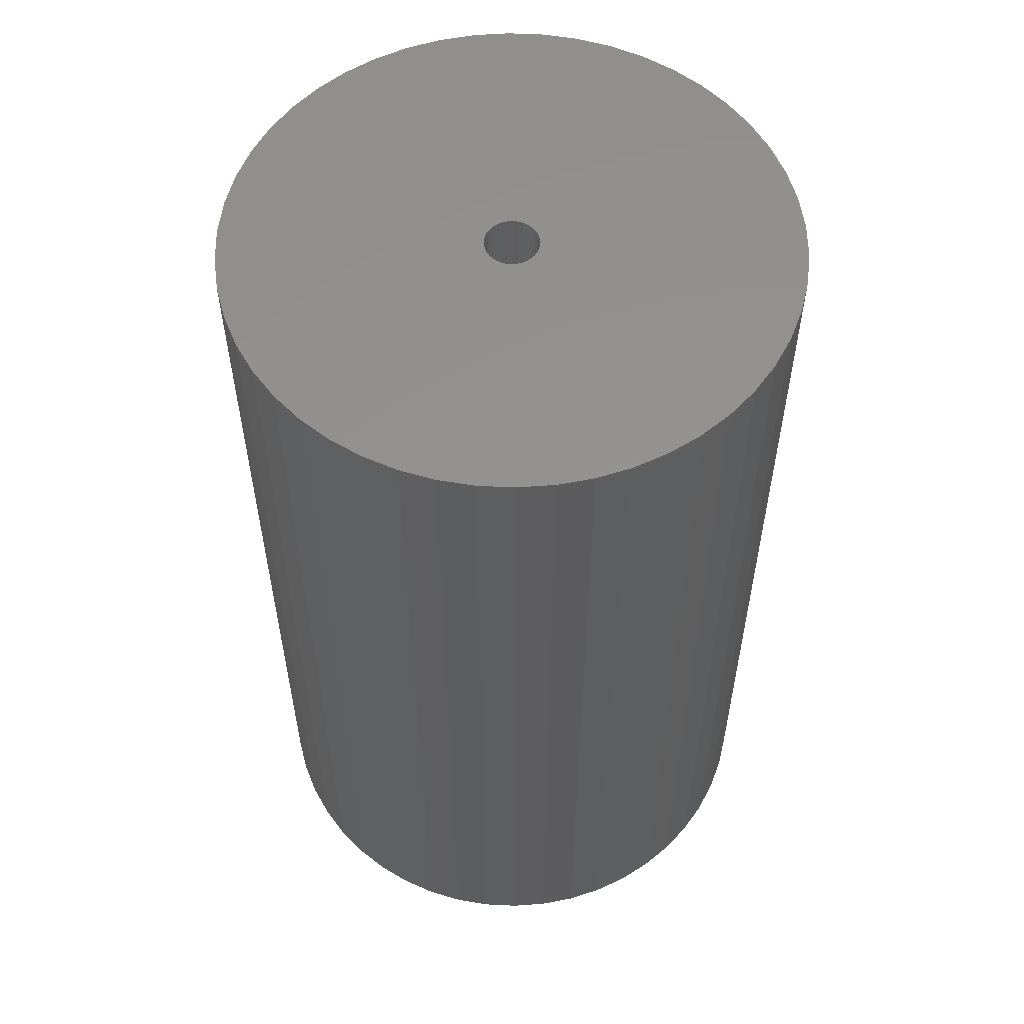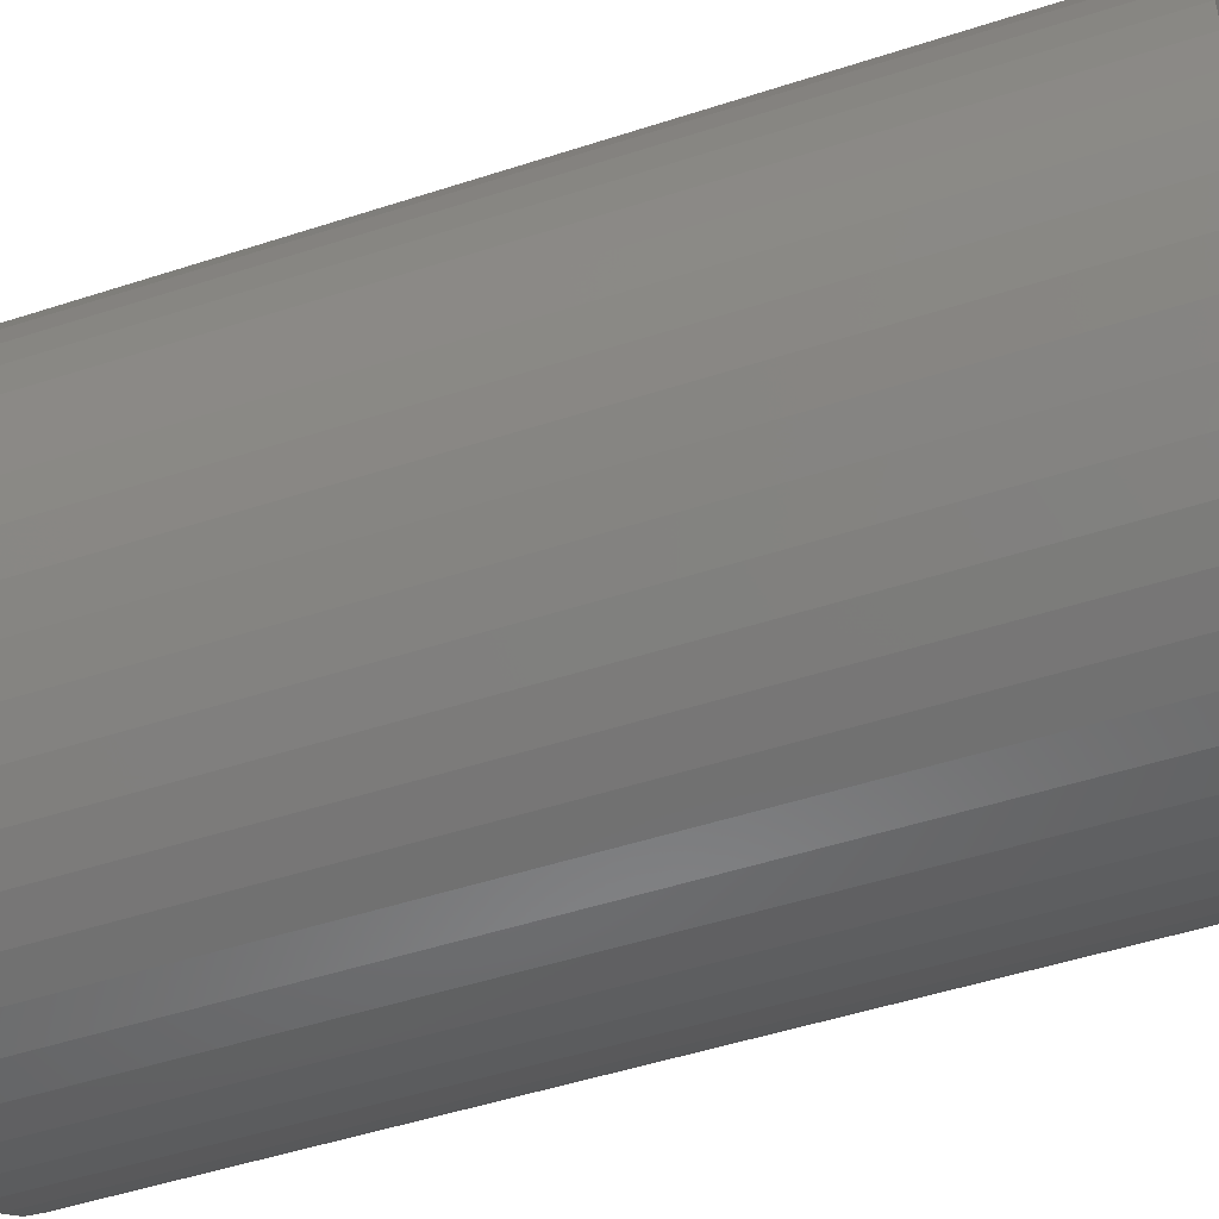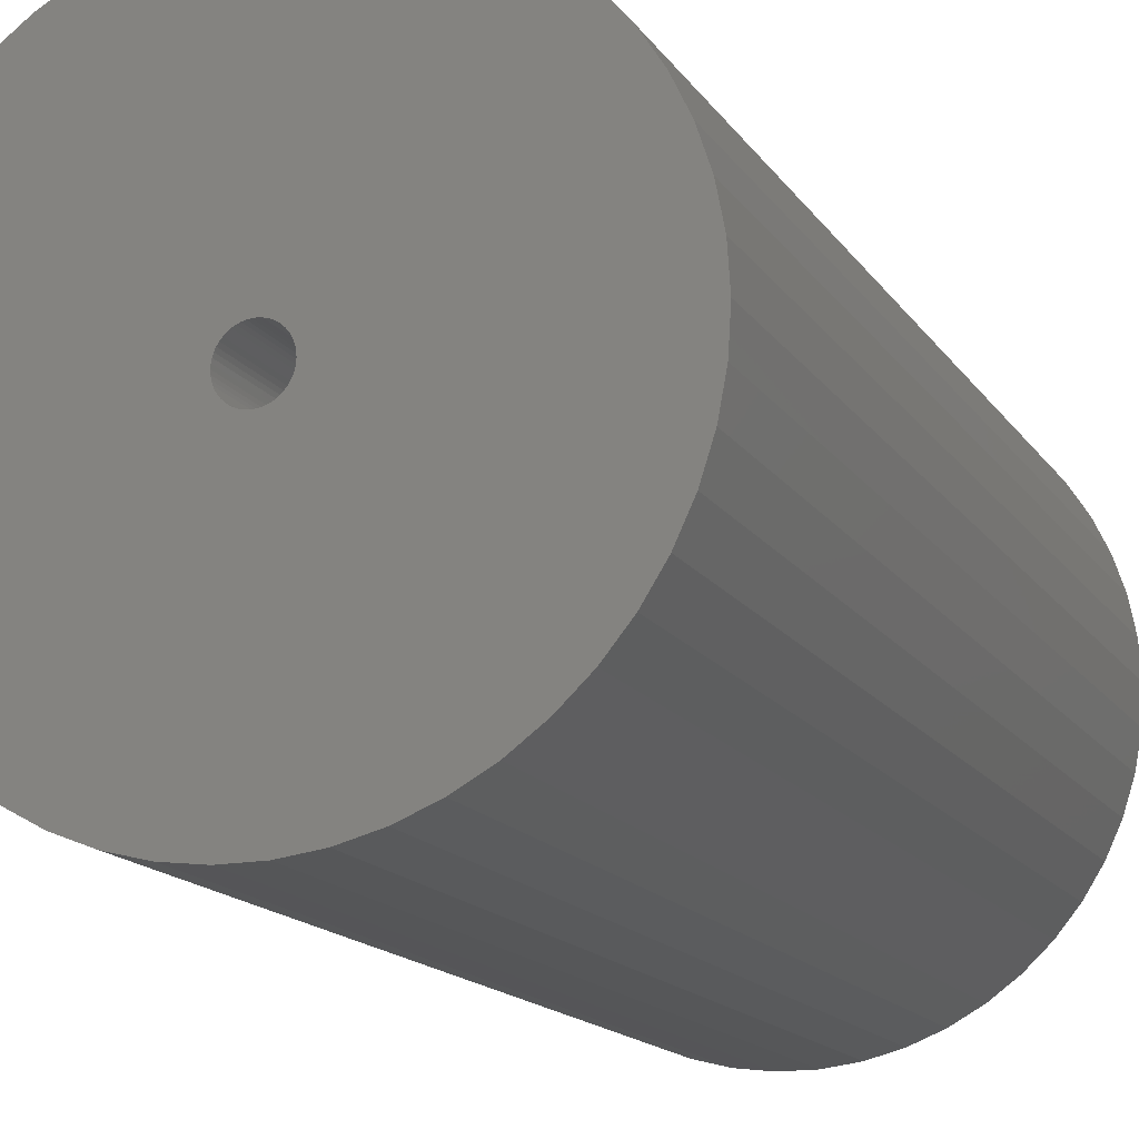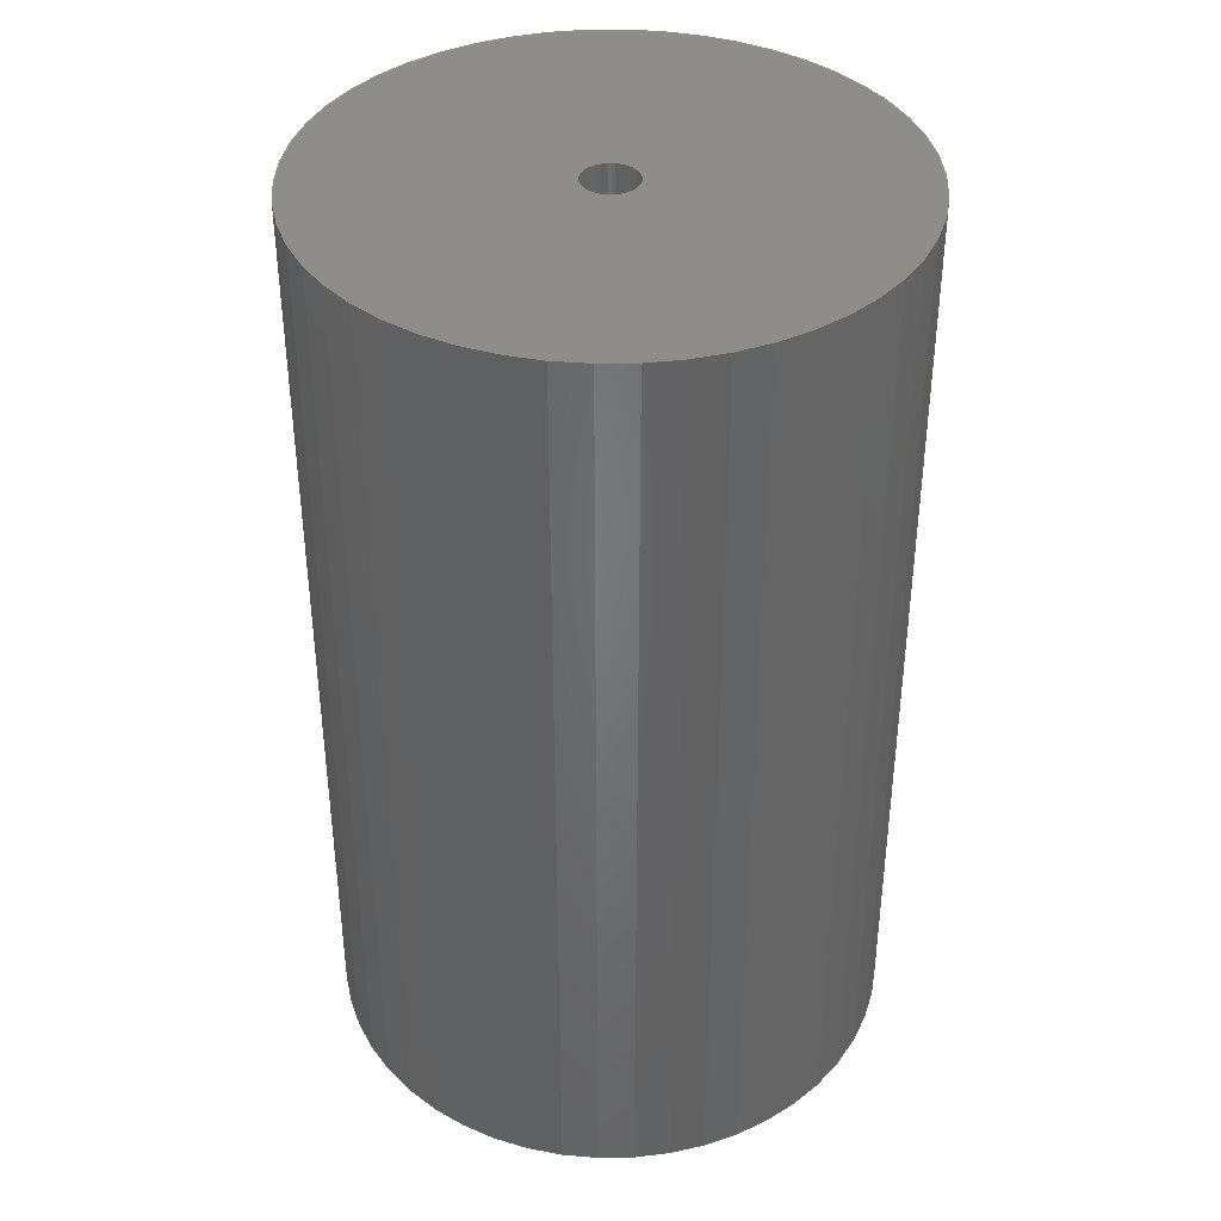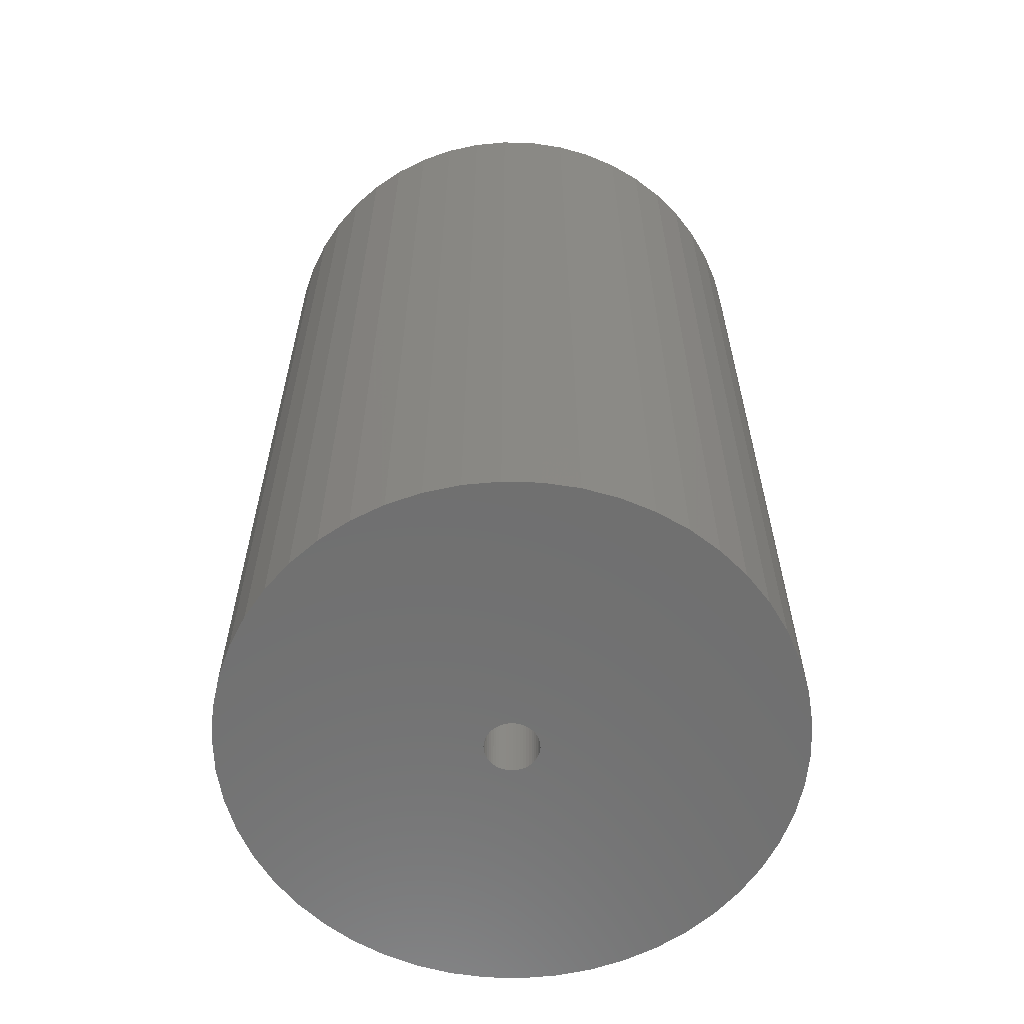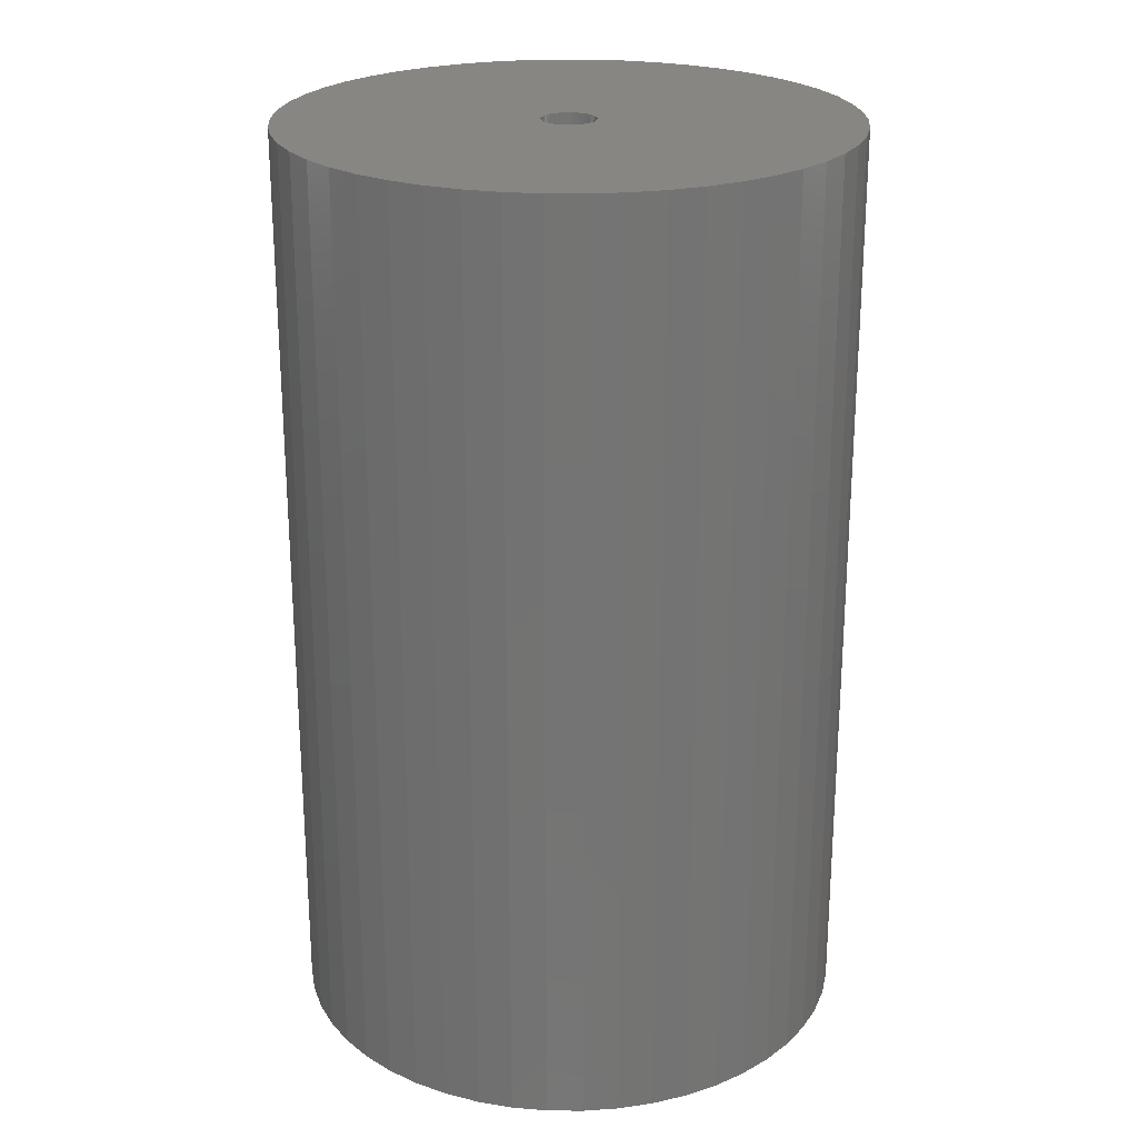
<metadata>
{"format":"stl","ext":"stl","renderer":"f3d","projection":"perspective","resolution":1024,"background":"white","views":[{"elev":56.4,"azim":175.7,"up":"+Z"},{"elev":-50.0,"azim":109.7,"up":"+Y"},{"elev":-15.5,"azim":-157.7,"up":"+Y"},{"elev":38.8,"azim":63.7,"up":"+Z"},{"elev":-61.5,"azim":-174.5,"up":"+Z"},{"elev":23.6,"azim":-28.0,"up":"+Z"}]}
</metadata>
<code>
# stl→obj: 200 verts, 400 faces
v 21 0 34.5
v 20.83 2.632 -34.5
v 20.83 2.632 34.5
v 21 0 -34.5
v -21 0 -34.5
v -20.83 2.632 34.5
v -20.83 2.632 -34.5
v -21 0 34.5
v 1.319 20.96 -34.5
v -1.319 20.96 34.5
v 1.319 20.96 34.5
v -1.319 20.96 -34.5
v -1.319 -20.96 -34.5
v 1.319 -20.96 34.5
v -1.319 -20.96 34.5
v 1.319 -20.96 -34.5
v 15.31 14.38 -34.5
v 13.39 16.18 34.5
v 15.31 14.38 34.5
v 13.39 16.18 -34.5
v -13.39 16.18 -34.5
v -15.31 14.38 34.5
v -13.39 16.18 34.5
v -15.31 14.38 -34.5
v -6.489 19.97 -34.5
v -8.941 19 34.5
v -6.489 19.97 34.5
v -8.941 19 -34.5
v 19.53 7.731 34.5
v 18.4 10.12 -34.5
v 18.4 10.12 34.5
v 19.53 7.731 -34.5
v 20.34 5.222 -34.5
v 20.34 5.222 34.5
v 8.941 19 -34.5
v 6.489 19.97 34.5
v 8.941 19 34.5
v 6.489 19.97 -34.5
v 11.25 17.73 -34.5
v 11.25 17.73 34.5
v -19.53 7.731 -34.5
v -18.4 10.12 34.5
v -18.4 10.12 -34.5
v -19.53 7.731 34.5
v -20.34 5.222 -34.5
v -20.34 5.222 34.5
v -3.935 20.63 34.5
v -3.935 20.63 -34.5
v 3.935 -20.63 34.5
v 3.935 -20.63 -34.5
v 6.489 -19.97 -34.5
v 8.941 -19 34.5
v 6.489 -19.97 34.5
v 8.941 -19 -34.5
v 16.99 12.34 34.5
v 16.99 12.34 -34.5
v 3.935 20.63 34.5
v 3.935 20.63 -34.5
v -16.99 12.34 34.5
v -16.99 12.34 -34.5
v 2 0 34.5
v 1.984 0.2507 34.5
v 20.83 -2.632 34.5
v 1.937 0.4974 34.5
v 1.984 -0.2507 34.5
v 1.86 0.7362 34.5
v 20.34 -5.222 34.5
v 1.753 0.9635 34.5
v 1.937 -0.4974 34.5
v 1.618 1.176 34.5
v 19.53 -7.731 34.5
v 1.458 1.369 34.5
v 1.86 -0.7362 34.5
v 1.275 1.541 34.5
v 18.4 -10.12 34.5
v 1.072 1.689 34.5
v 1.753 -0.9635 34.5
v 0.8516 1.81 34.5
v 16.99 -12.34 34.5
v 0.618 1.902 34.5
v 1.618 -1.176 34.5
v 15.31 -14.38 34.5
v 0.3748 1.965 34.5
v 0.1256 1.996 34.5
v -0.1256 1.996 34.5
v -0.3748 1.965 34.5
v -0.618 1.902 34.5
v -0.8516 1.81 34.5
v -1.072 1.689 34.5
v -11.25 17.73 34.5
v -1.275 1.541 34.5
v -1.458 1.369 34.5
v -1.618 1.176 34.5
v 1.458 -1.369 34.5
v 13.39 -16.18 34.5
v 1.275 -1.541 34.5
v 11.25 -17.73 34.5
v 1.072 -1.689 34.5
v 0.8516 -1.81 34.5
v 0.618 -1.902 34.5
v 0.3748 -1.965 34.5
v 0.1256 -1.996 34.5
v -0.1256 -1.996 34.5
v -0.3748 -1.965 34.5
v -3.935 -20.63 34.5
v -0.618 -1.902 34.5
v -6.489 -19.97 34.5
v -0.8516 -1.81 34.5
v -8.941 -19 34.5
v -1.072 -1.689 34.5
v -11.25 -17.73 34.5
v -1.275 -1.541 34.5
v -13.39 -16.18 34.5
v -1.458 -1.369 34.5
v -15.31 -14.38 34.5
v -1.618 -1.176 34.5
v -16.99 -12.34 34.5
v -1.753 -0.9635 34.5
v -18.4 -10.12 34.5
v -1.86 -0.7362 34.5
v -19.53 -7.731 34.5
v -1.937 -0.4974 34.5
v -20.34 -5.222 34.5
v -1.984 -0.2507 34.5
v -20.83 -2.632 34.5
v -2 0 34.5
v -1.753 0.9635 34.5
v -1.86 0.7362 34.5
v -1.937 0.4974 34.5
v -1.984 0.2507 34.5
v -11.25 17.73 -34.5
v 20.83 -2.632 -34.5
v 11.25 -17.73 -34.5
v 13.39 -16.18 -34.5
v 15.31 -14.38 -34.5
v 20.34 -5.222 -34.5
v 2 0 -34.5
v 1.984 -0.2507 -34.5
v 1.937 -0.4974 -34.5
v 19.53 -7.731 -34.5
v 1.984 0.2507 -34.5
v 1.86 -0.7362 -34.5
v 18.4 -10.12 -34.5
v 1.753 -0.9635 -34.5
v 16.99 -12.34 -34.5
v 1.937 0.4974 -34.5
v 1.618 -1.176 -34.5
v 1.458 -1.369 -34.5
v 1.86 0.7362 -34.5
v 1.275 -1.541 -34.5
v 1.072 -1.689 -34.5
v 1.753 0.9635 -34.5
v 0.8516 -1.81 -34.5
v 0.618 -1.902 -34.5
v 1.618 1.176 -34.5
v 0.3748 -1.965 -34.5
v 0.1256 -1.996 -34.5
v -0.1256 -1.996 -34.5
v -0.3748 -1.965 -34.5
v -3.935 -20.63 -34.5
v -0.618 -1.902 -34.5
v -6.489 -19.97 -34.5
v -0.8516 -1.81 -34.5
v -8.941 -19 -34.5
v -1.072 -1.689 -34.5
v -11.25 -17.73 -34.5
v -1.275 -1.541 -34.5
v -13.39 -16.18 -34.5
v -1.458 -1.369 -34.5
v -15.31 -14.38 -34.5
v -1.618 -1.176 -34.5
v 1.458 1.369 -34.5
v 1.275 1.541 -34.5
v 1.072 1.689 -34.5
v 0.8516 1.81 -34.5
v 0.618 1.902 -34.5
v 0.3748 1.965 -34.5
v 0.1256 1.996 -34.5
v -0.1256 1.996 -34.5
v -0.3748 1.965 -34.5
v -0.618 1.902 -34.5
v -0.8516 1.81 -34.5
v -1.072 1.689 -34.5
v -1.275 1.541 -34.5
v -1.458 1.369 -34.5
v -1.618 1.176 -34.5
v -1.753 0.9635 -34.5
v -1.86 0.7362 -34.5
v -1.937 0.4974 -34.5
v -1.984 0.2507 -34.5
v -2 0 -34.5
v -16.99 -12.34 -34.5
v -1.753 -0.9635 -34.5
v -18.4 -10.12 -34.5
v -1.86 -0.7362 -34.5
v -19.53 -7.731 -34.5
v -1.937 -0.4974 -34.5
v -20.34 -5.222 -34.5
v -1.984 -0.2507 -34.5
v -20.83 -2.632 -34.5
f 1 2 3
f 2 1 4
f 5 6 7
f 6 5 8
f 9 10 11
f 10 9 12
f 13 14 15
f 14 13 16
f 17 18 19
f 18 17 20
f 21 22 23
f 22 21 24
f 25 26 27
f 26 25 28
f 29 30 31
f 30 29 32
f 3 33 34
f 33 3 2
f 35 36 37
f 36 35 38
f 39 37 40
f 37 39 35
f 41 42 43
f 42 41 44
f 45 44 41
f 44 45 46
f 12 47 10
f 47 12 48
f 16 49 14
f 49 16 50
f 51 52 53
f 52 51 54
f 34 32 29
f 32 34 33
f 55 17 19
f 17 55 56
f 31 56 55
f 56 31 30
f 38 57 36
f 57 38 58
f 58 11 57
f 11 58 9
f 20 40 18
f 40 20 39
f 43 59 60
f 59 43 42
f 60 22 24
f 22 60 59
f 7 46 45
f 46 7 6
f 61 1 3
f 62 3 34
f 1 61 63
f 64 34 29
f 65 63 61
f 66 29 31
f 63 65 67
f 68 31 55
f 69 67 65
f 70 55 19
f 67 69 71
f 72 19 18
f 73 71 69
f 74 18 40
f 71 73 75
f 76 40 37
f 77 75 73
f 78 37 36
f 75 77 79
f 80 36 57
f 81 79 77
f 79 81 82
f 3 62 61
f 34 64 62
f 29 66 64
f 31 68 66
f 55 70 68
f 19 72 70
f 83 57 11
f 18 74 72
f 40 76 74
f 37 78 76
f 36 80 78
f 57 83 80
f 11 84 83
f 11 85 84
f 10 85 11
f 85 10 86
f 47 86 10
f 86 47 87
f 27 87 47
f 87 27 88
f 26 88 27
f 88 26 89
f 90 89 26
f 89 90 91
f 23 91 90
f 91 23 92
f 22 92 23
f 92 22 93
f 94 82 81
f 82 94 95
f 96 95 94
f 95 96 97
f 98 97 96
f 97 98 52
f 99 52 98
f 52 99 53
f 100 53 99
f 53 100 49
f 101 49 100
f 49 101 14
f 102 14 101
f 103 14 102
f 15 103 104
f 105 104 106
f 107 106 108
f 109 108 110
f 111 110 112
f 103 15 14
f 113 112 114
f 115 114 116
f 117 116 118
f 119 118 120
f 121 120 122
f 123 122 124
f 125 124 126
f 59 93 22
f 104 105 15
f 93 59 127
f 106 107 105
f 42 127 59
f 108 109 107
f 127 42 128
f 110 111 109
f 44 128 42
f 112 113 111
f 128 44 129
f 114 115 113
f 46 129 44
f 116 117 115
f 129 46 130
f 118 119 117
f 6 130 46
f 120 121 119
f 130 6 126
f 122 123 121
f 8 126 6
f 124 125 123
f 126 8 125
f 28 90 26
f 90 28 131
f 131 23 90
f 23 131 21
f 48 27 47
f 27 48 25
f 63 4 1
f 4 63 132
f 54 97 52
f 97 54 133
f 134 82 95
f 82 134 135
f 67 132 63
f 132 67 136
f 137 4 132
f 138 132 136
f 4 137 2
f 139 136 140
f 141 2 137
f 142 140 143
f 2 141 33
f 144 143 145
f 146 33 141
f 147 145 135
f 33 146 32
f 148 135 134
f 149 32 146
f 150 134 133
f 32 149 30
f 151 133 54
f 152 30 149
f 153 54 51
f 30 152 56
f 154 51 50
f 155 56 152
f 56 155 17
f 132 138 137
f 136 139 138
f 140 142 139
f 143 144 142
f 145 147 144
f 135 148 147
f 156 50 16
f 134 150 148
f 133 151 150
f 54 153 151
f 51 154 153
f 50 156 154
f 16 157 156
f 16 158 157
f 13 158 16
f 158 13 159
f 160 159 13
f 159 160 161
f 162 161 160
f 161 162 163
f 164 163 162
f 163 164 165
f 166 165 164
f 165 166 167
f 168 167 166
f 167 168 169
f 170 169 168
f 169 170 171
f 172 17 155
f 17 172 20
f 173 20 172
f 20 173 39
f 174 39 173
f 39 174 35
f 175 35 174
f 35 175 38
f 176 38 175
f 38 176 58
f 177 58 176
f 58 177 9
f 178 9 177
f 179 9 178
f 12 179 180
f 48 180 181
f 25 181 182
f 28 182 183
f 131 183 184
f 179 12 9
f 21 184 185
f 24 185 186
f 60 186 187
f 43 187 188
f 41 188 189
f 45 189 190
f 7 190 191
f 192 171 170
f 180 48 12
f 171 192 193
f 181 25 48
f 194 193 192
f 182 28 25
f 193 194 195
f 183 131 28
f 196 195 194
f 184 21 131
f 195 196 197
f 185 24 21
f 198 197 196
f 186 60 24
f 197 198 199
f 187 43 60
f 200 199 198
f 188 41 43
f 199 200 191
f 189 45 41
f 5 191 200
f 190 7 45
f 191 5 7
f 75 140 71
f 140 75 143
f 82 145 79
f 145 82 135
f 162 105 107
f 105 162 160
f 170 113 115
f 113 170 168
f 192 119 194
f 119 192 117
f 196 123 198
f 123 196 121
f 50 53 49
f 53 50 51
f 133 95 97
f 95 133 134
f 71 136 67
f 136 71 140
f 79 143 75
f 143 79 145
f 160 15 105
f 15 160 13
f 164 107 109
f 107 164 162
f 170 117 192
f 117 170 115
f 194 121 196
f 121 194 119
f 198 125 200
f 125 198 123
f 200 8 5
f 8 200 125
f 166 109 111
f 109 166 164
f 168 111 113
f 111 168 166
f 129 188 128
f 188 129 189
f 152 70 155
f 70 152 68
f 176 78 80
f 78 176 175
f 182 87 88
f 87 182 181
f 128 187 127
f 187 128 188
f 139 65 138
f 65 139 69
f 173 72 74
f 72 173 172
f 179 84 85
f 84 179 178
f 174 74 76
f 74 174 173
f 130 189 129
f 189 130 190
f 93 185 92
f 185 93 186
f 183 88 89
f 88 183 182
f 181 86 87
f 86 181 180
f 137 62 141
f 62 137 61
f 167 114 112
f 114 167 169
f 118 195 120
f 195 118 193
f 151 99 98
f 99 151 153
f 155 72 172
f 72 155 70
f 177 80 83
f 80 177 176
f 178 83 84
f 83 178 177
f 175 76 78
f 76 175 174
f 126 190 130
f 190 126 191
f 127 186 93
f 186 127 187
f 180 85 86
f 85 180 179
f 184 89 91
f 89 184 183
f 185 91 92
f 91 185 184
f 138 61 137
f 61 138 65
f 148 81 147
f 81 148 94
f 157 103 102
f 103 157 158
f 120 197 122
f 197 120 195
f 116 193 118
f 193 116 171
f 156 102 101
f 102 156 157
f 149 68 152
f 68 149 66
f 146 66 149
f 66 146 64
f 141 64 146
f 64 141 62
f 144 73 142
f 73 144 77
f 142 69 139
f 69 142 73
f 163 110 108
f 110 163 165
f 158 104 103
f 104 158 159
f 159 106 104
f 106 159 161
f 124 191 126
f 191 124 199
f 114 171 116
f 171 114 169
f 153 100 99
f 100 153 154
f 154 101 100
f 101 154 156
f 150 98 96
f 98 150 151
f 147 77 144
f 77 147 81
f 122 199 124
f 199 122 197
f 148 96 94
f 96 148 150
f 165 112 110
f 112 165 167
f 161 108 106
f 108 161 163

</code>
